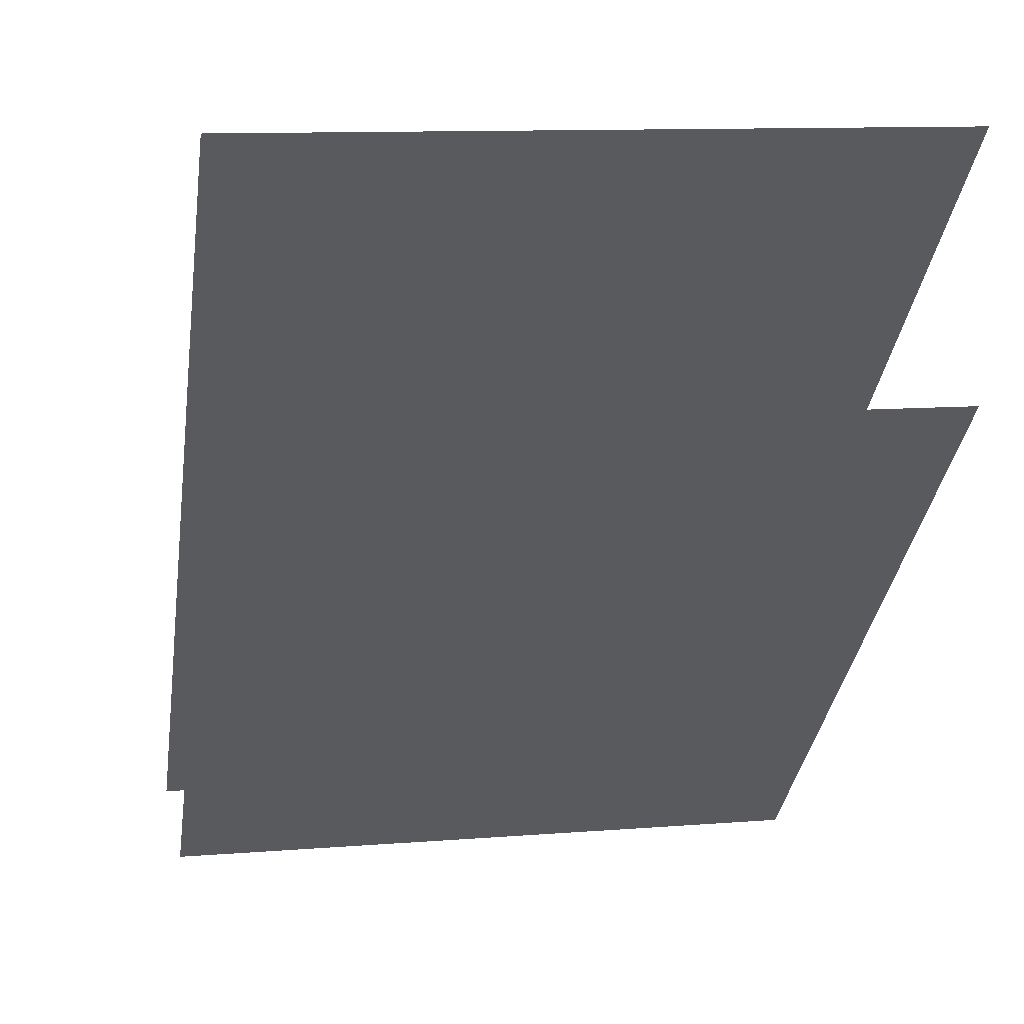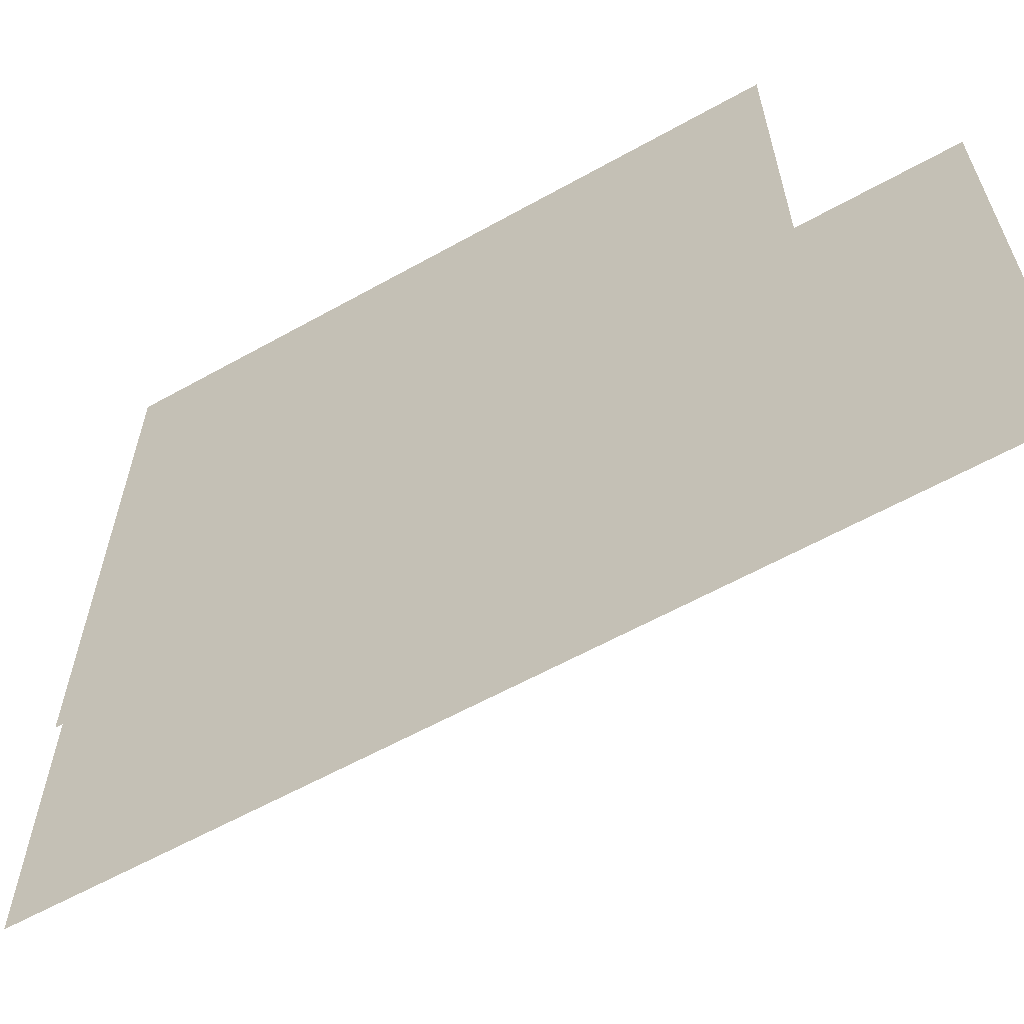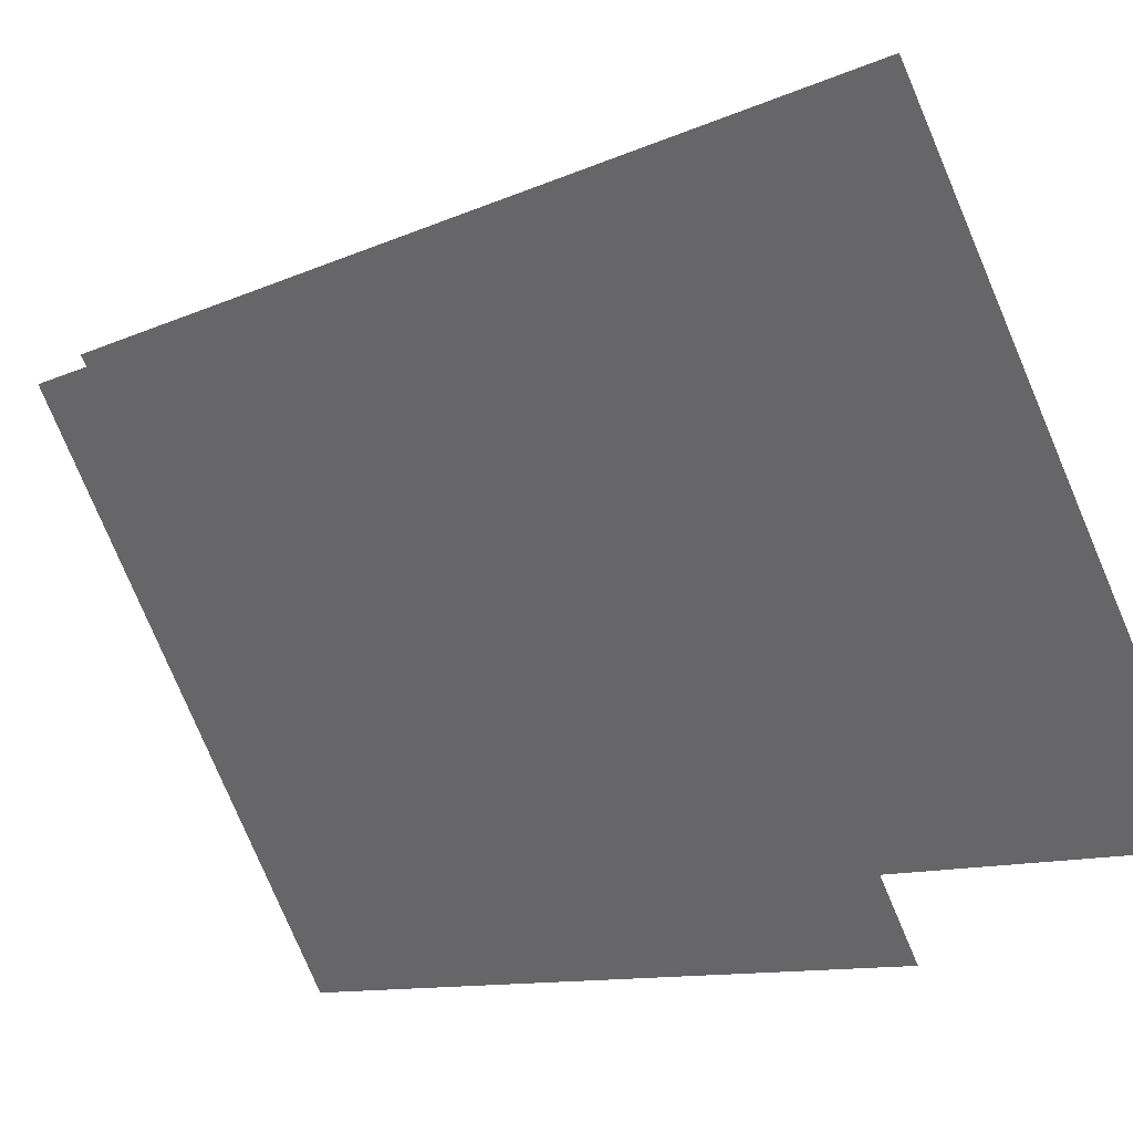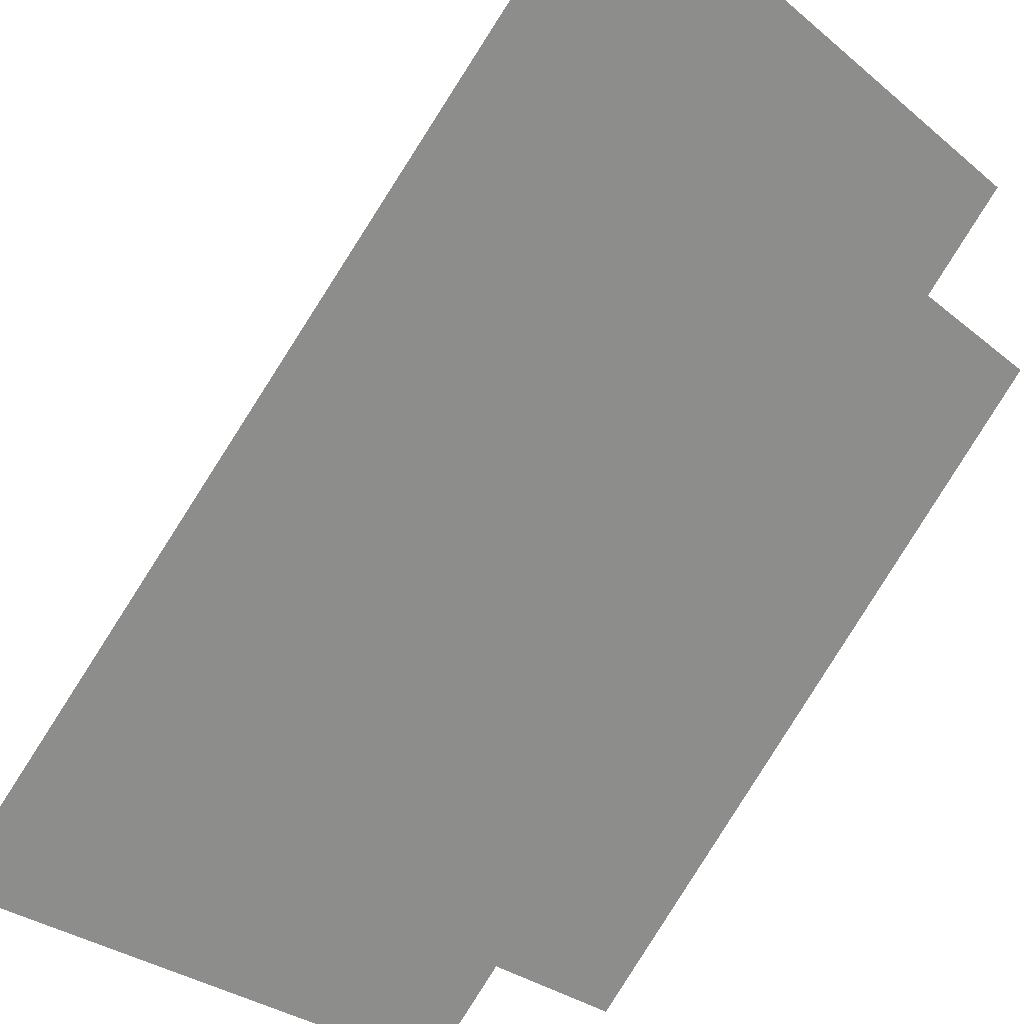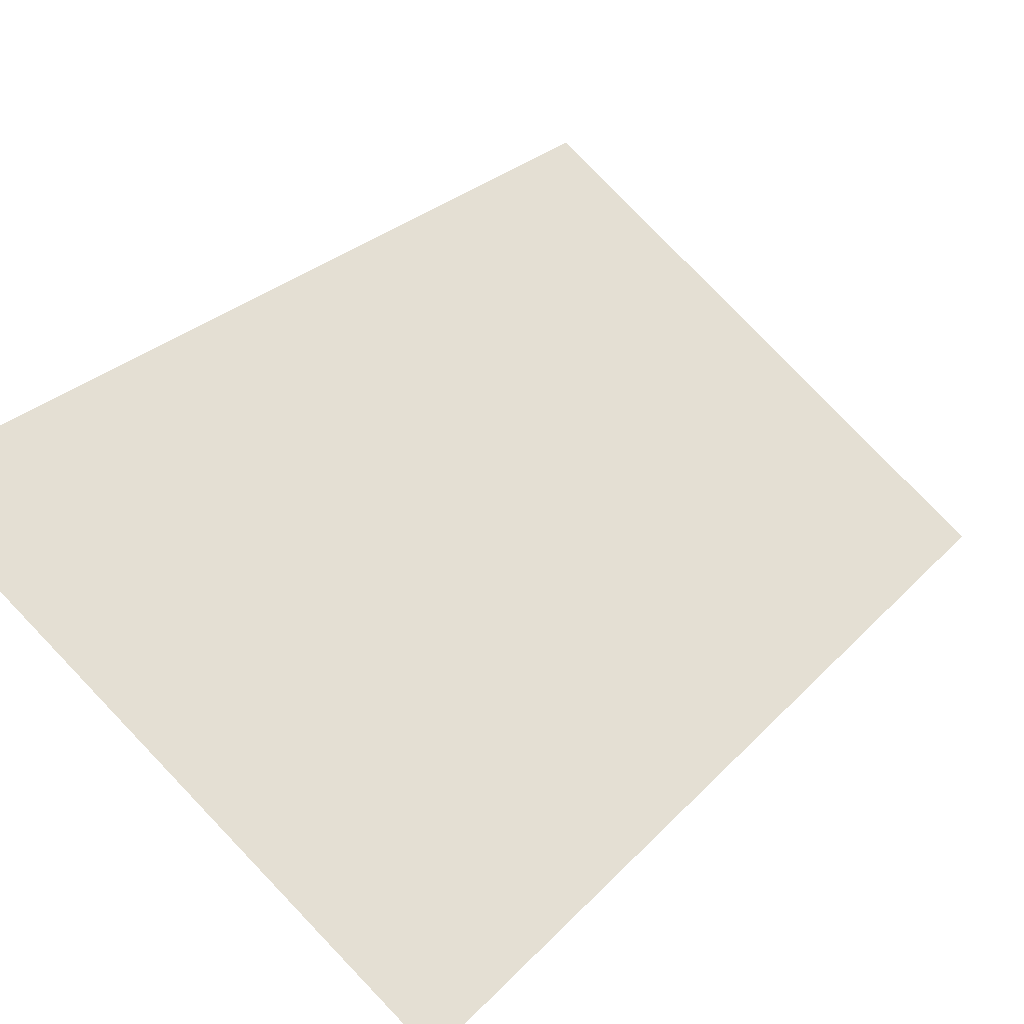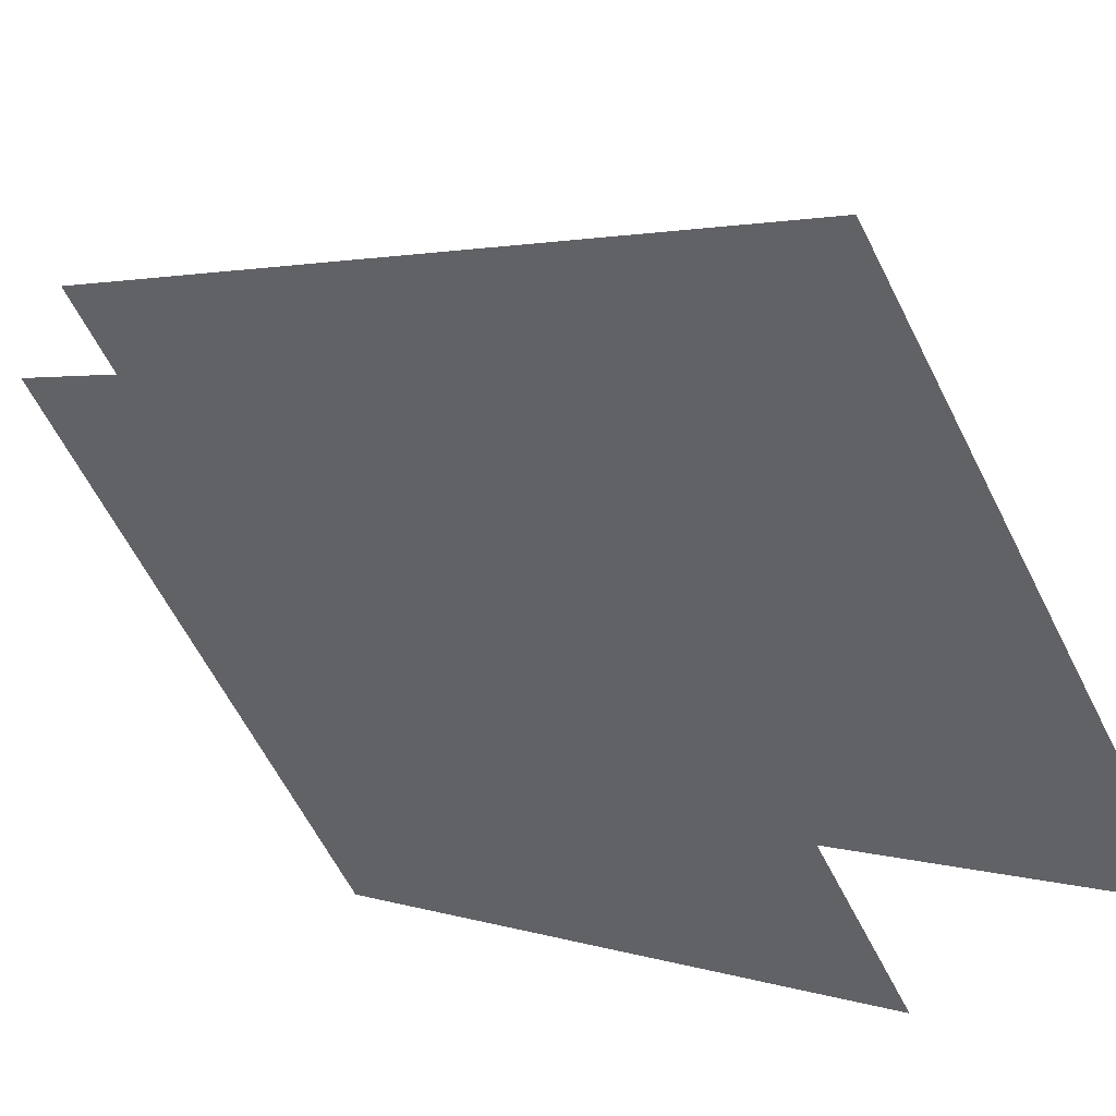
<metadata>
{"format":"obj","ext":"obj","renderer":"f3d","projection":"perspective","resolution":1024,"background":"white","views":[{"elev":11.2,"azim":79.0,"up":"+Y"},{"elev":-60.9,"azim":74.0,"up":"+Z"},{"elev":-78.9,"azim":-157.0,"up":"+Y"},{"elev":-31.2,"azim":41.2,"up":"+Y"},{"elev":79.8,"azim":136.2,"up":"+Y"},{"elev":-62.9,"azim":-153.1,"up":"+Y"}]}
</metadata>
<code>
v 21.57 21.12 -17.56
v 21.57 21.12 17.56
v -21.57 -21.12 -17.56
v -21.57 -21.12 17.56
v 21.57 8.462 -17.56
v 21.57 8.462 17.56
v -8.468 -20.95 -17.56
v -8.468 -20.95 17.56
f 2 1 3 4
f 6 8 7 5

</code>
